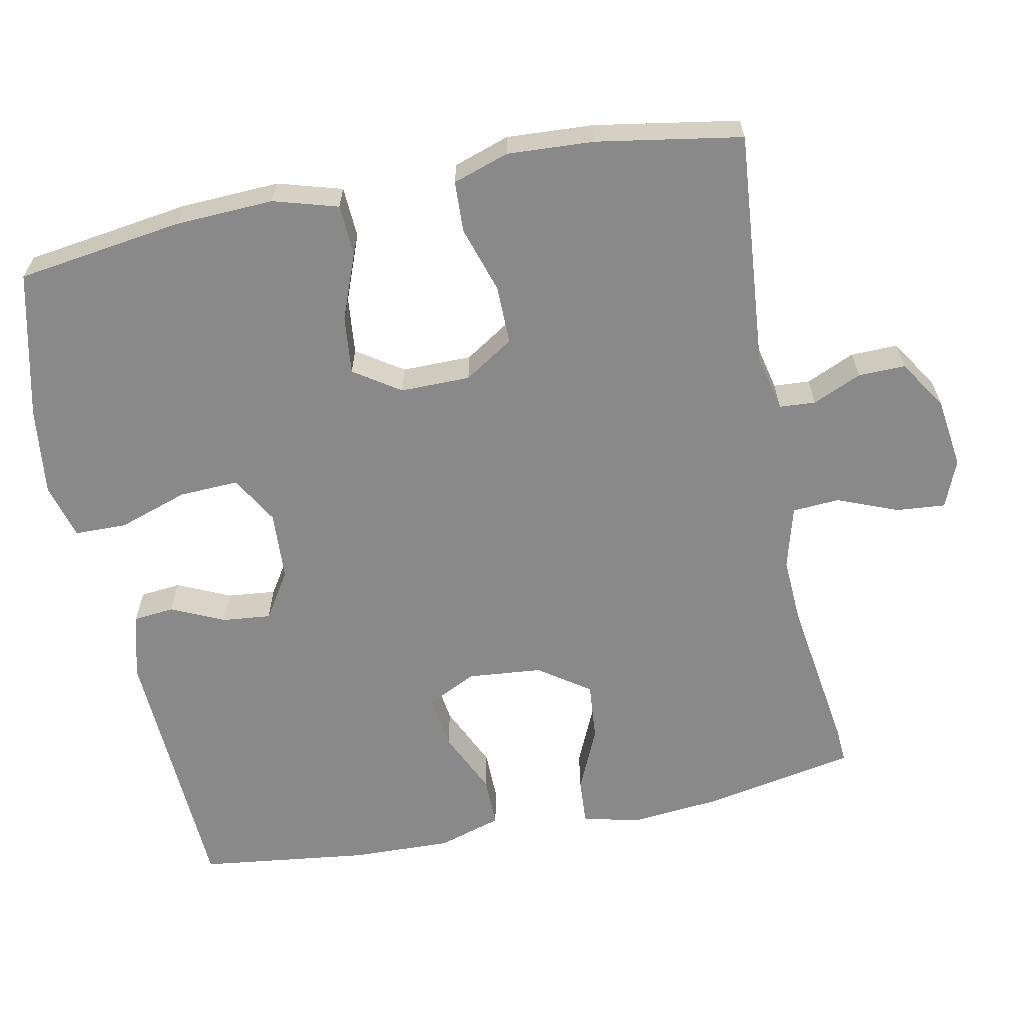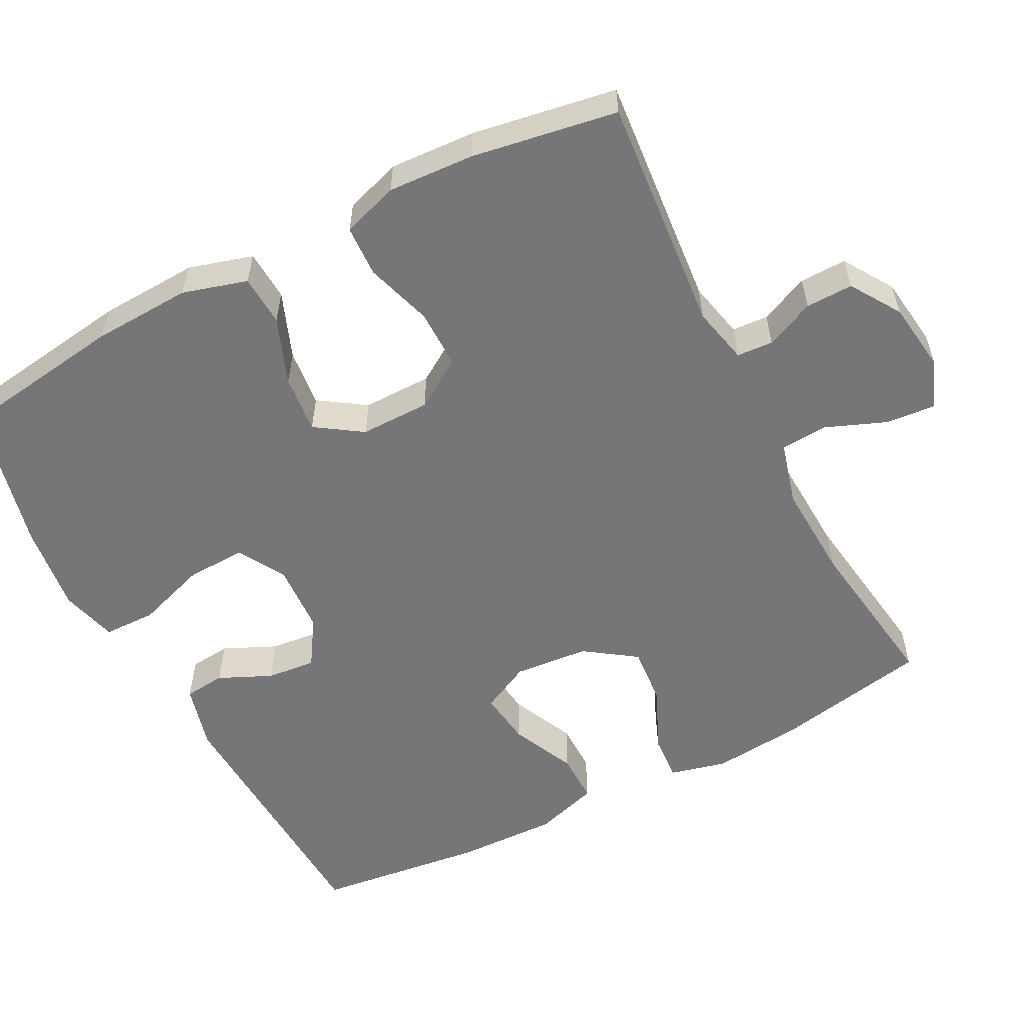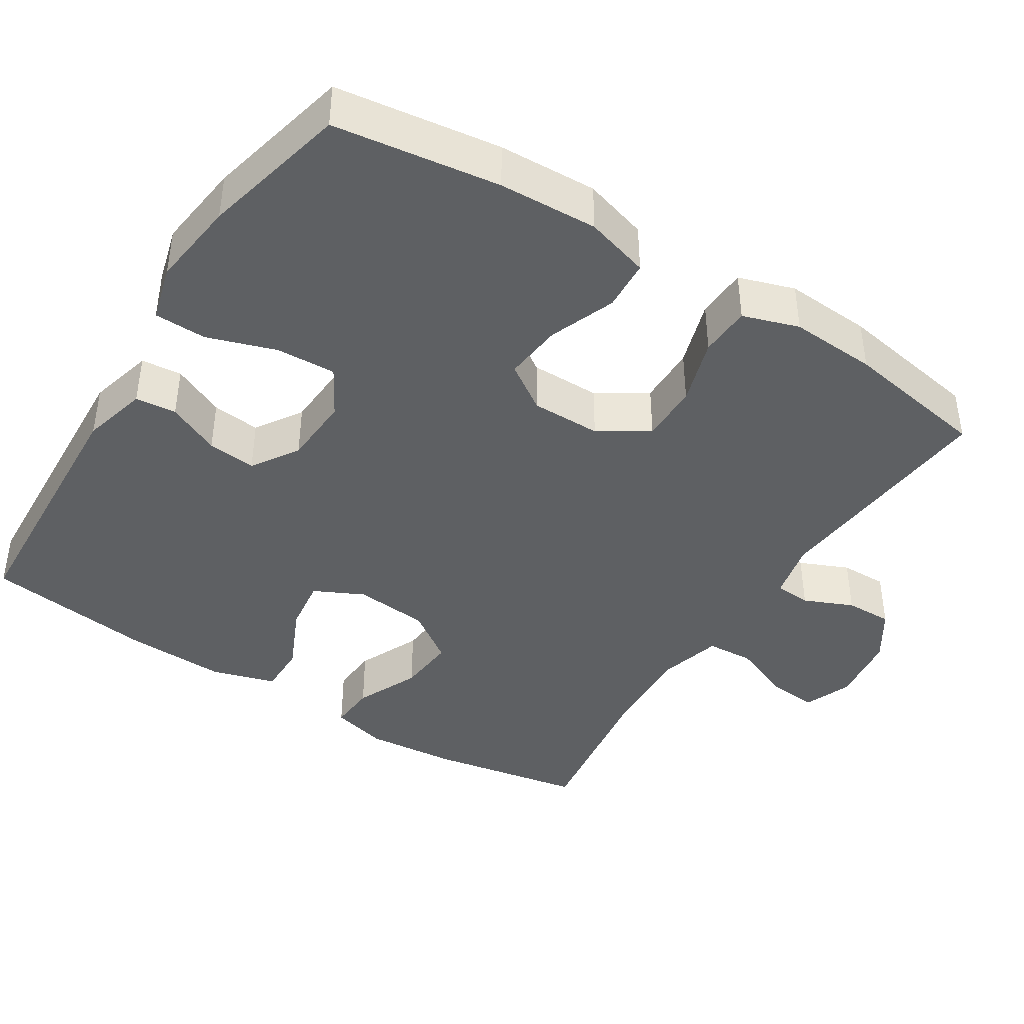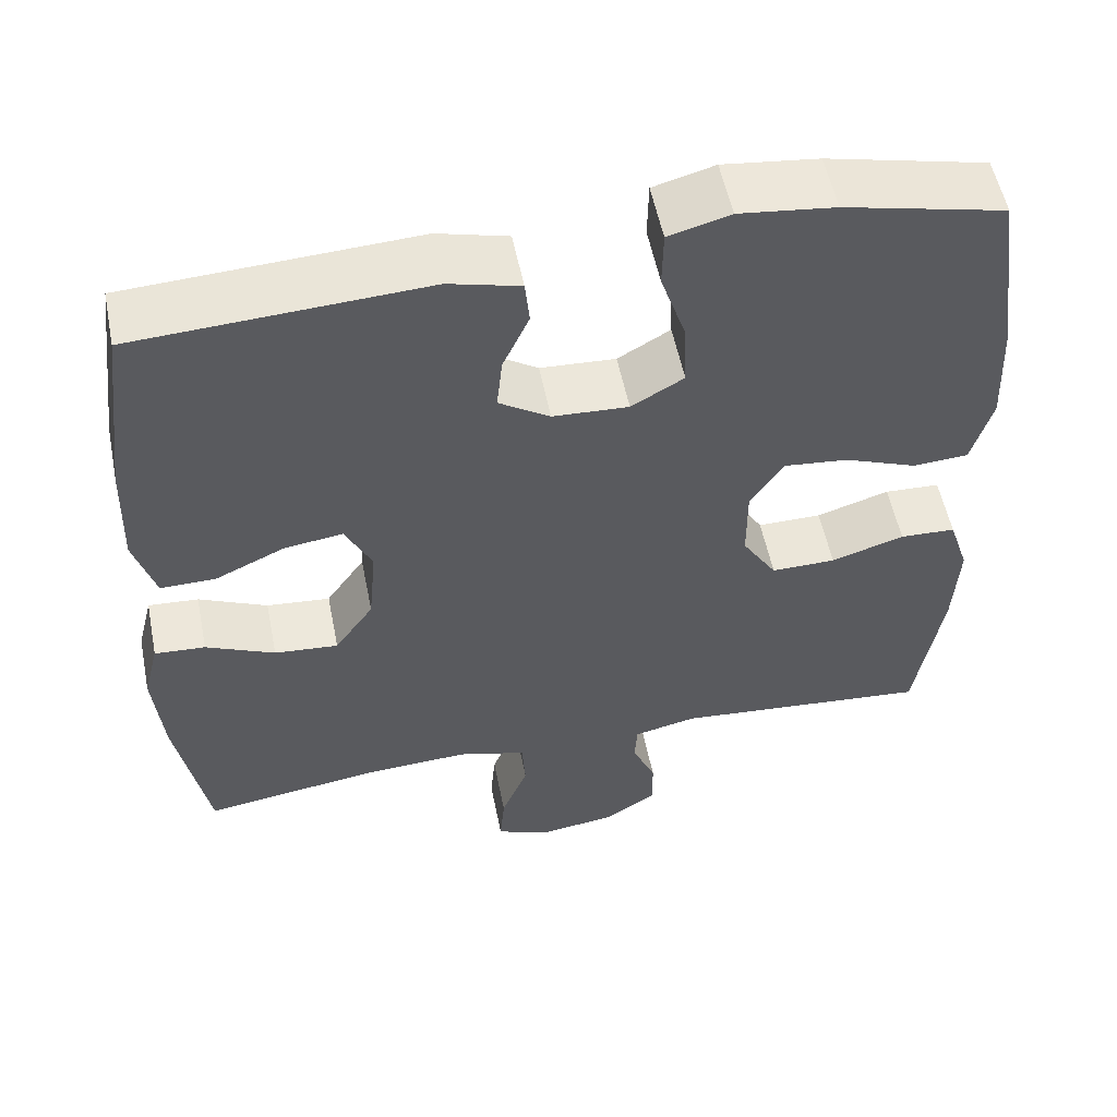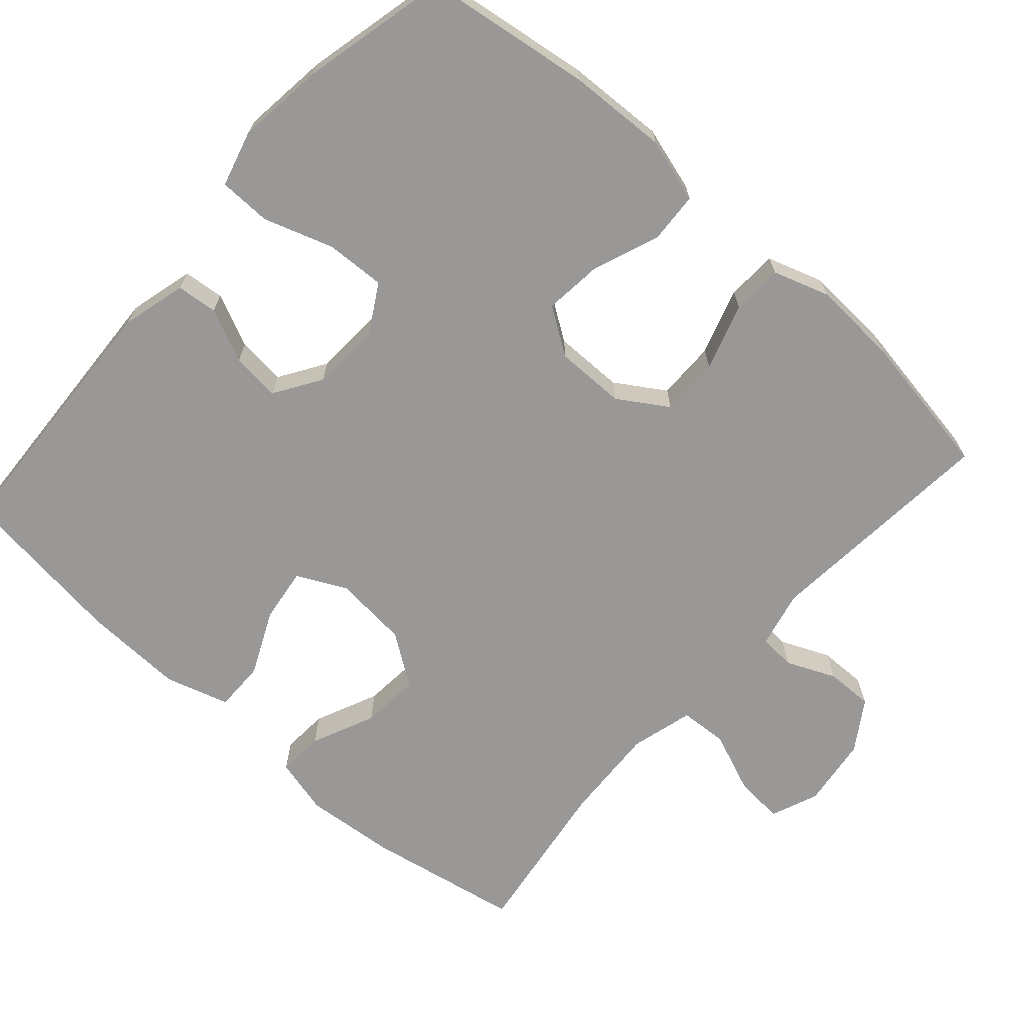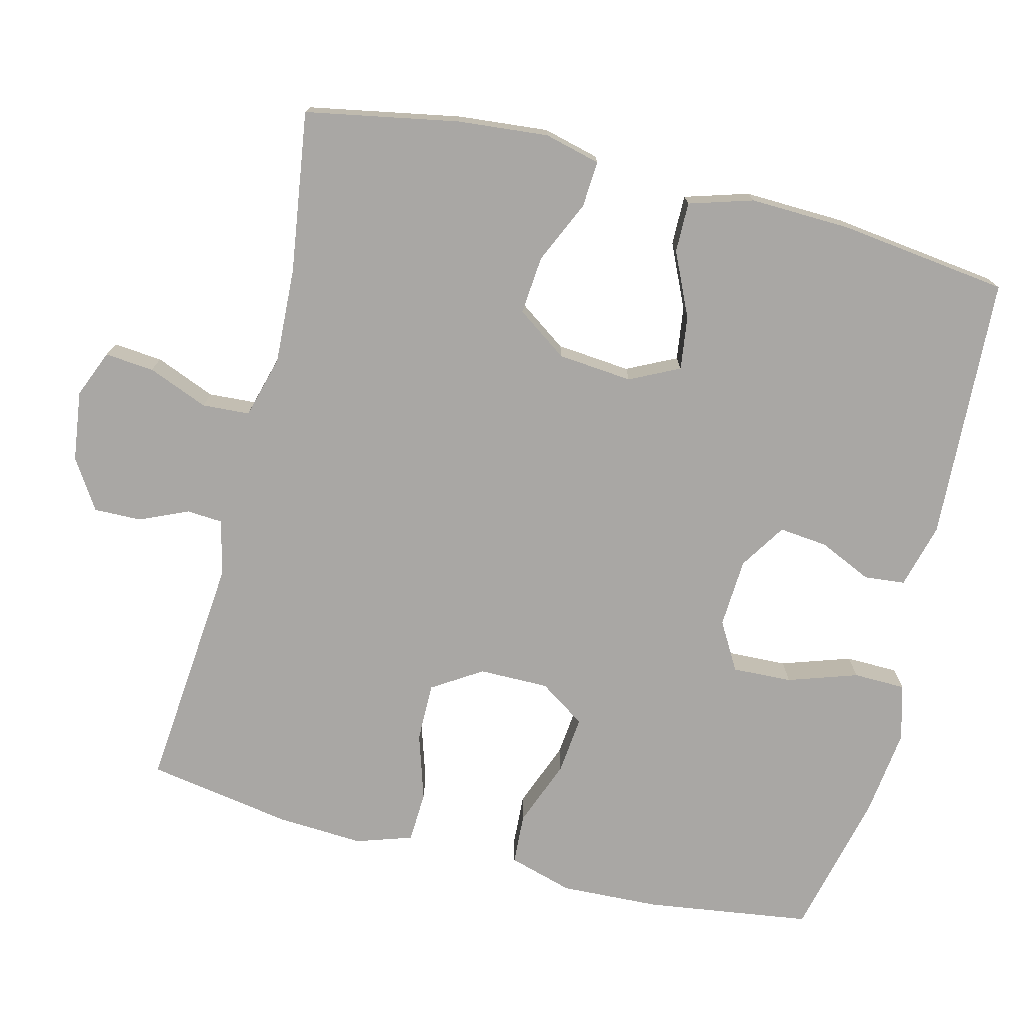
<metadata>
{"format":"obj","ext":"obj","renderer":"f3d","projection":"perspective","resolution":1024,"background":"white","views":[{"elev":-63.3,"azim":101.4,"up":"+Y"},{"elev":-56.9,"azim":117.5,"up":"+Y"},{"elev":-42.1,"azim":57.6,"up":"+Y"},{"elev":54.6,"azim":-11.3,"up":"+Z"},{"elev":-68.7,"azim":48.4,"up":"+Y"},{"elev":-74.8,"azim":-104.1,"up":"+Y"}]}
</metadata>
<code>
o path252
v 0.5328 0.0375 -0.2792
v 0.5396 0.0375 -0.1611
v 0.5144 0.0375 -0.08452
v 0.4449 0.0375 -0.08134
v 0.354 0.0375 -0.11
v 0.2738 0.0375 -0.1106
v 0.2308 0.0375 -0.04329
v 0.2303 0.0375 0.05193
v 0.2725 0.0375 0.115
v 0.3519 0.0375 0.1068
v 0.4423 0.0375 0.07196
v 0.5118 0.0375 0.07596
v 0.5375 0.0375 0.1639
v 0.5315 0.0375 0.299
v 0.4995 0.0375 0.525
v 0.2992 0.0375 0.5719
v 0.1799 0.0375 0.5864
v 0.1033 0.0375 0.5654
v 0.102 0.0375 0.4942
v 0.1336 0.0375 0.3993
v 0.1371 0.0375 0.3181
v 0.07166 0.0375 0.2801
v -0.0228 0.0375 0.2852
v -0.08624 0.0375 0.3259
v -0.07941 0.0375 0.3923
v -0.04637 0.0375 0.4646
v -0.05198 0.0375 0.5204
v -0.1408 0.0375 0.5438
v -0.5022 0.0375 0.525
v -0.5312 0.0375 0.294
v -0.5356 0.0375 0.1568
v -0.5092 0.0375 0.06966
v -0.4406 0.0375 0.07042
v -0.3535 0.0375 0.1107
v -0.2802 0.0375 0.1207
v -0.2469 0.0375 0.0532
v -0.2562 0.0375 -0.04835
v -0.3046 0.0375 -0.1177
v -0.3843 0.0375 -0.1109
v -0.4703 0.0375 -0.07212
v -0.5334 0.0375 -0.06795
v -0.5527 0.0375 -0.1447
v -0.5412 0.0375 -0.268
v -0.5022 0.0375 -0.4769
v -0.2828 0.0375 -0.4453
v -0.1516 0.0375 -0.4387
v -0.06624 0.0375 -0.4621
v -0.06216 0.0375 -0.5267
v -0.09516 0.0375 -0.6088
v -0.101 0.0375 -0.6759
v -0.03621 0.0375 -0.7024
v 0.05994 0.0375 -0.6897
v 0.1274 0.0375 -0.6461
v 0.1262 0.0375 -0.5819
v 0.097 0.0375 -0.5151
v 0.1003 0.0375 -0.4659
v 0.1783 0.0375 -0.4483
v 0.4995 0.0375 -0.4769
v 0.5328 -0.0375 -0.2792
v 0.5396 -0.0375 -0.1611
v 0.5144 -0.0375 -0.08452
v 0.4449 -0.0375 -0.08134
v 0.354 -0.0375 -0.11
v 0.2738 -0.0375 -0.1106
v 0.2308 -0.0375 -0.04329
v 0.2303 -0.0375 0.05193
v 0.2725 -0.0375 0.115
v 0.3519 -0.0375 0.1068
v 0.4423 -0.0375 0.07196
v 0.5118 -0.0375 0.07596
v 0.5375 -0.0375 0.1639
v 0.5315 -0.0375 0.299
v 0.4995 -0.0375 0.525
v 0.2992 -0.0375 0.5719
v 0.1799 -0.0375 0.5864
v 0.1033 -0.0375 0.5654
v 0.102 -0.0375 0.4942
v 0.1336 -0.0375 0.3993
v 0.1371 -0.0375 0.3181
v 0.07166 -0.0375 0.2801
v -0.0228 -0.0375 0.2852
v -0.08624 -0.0375 0.3259
v -0.07941 -0.0375 0.3923
v -0.04637 -0.0375 0.4646
v -0.05198 -0.0375 0.5204
v -0.1408 -0.0375 0.5438
v -0.5022 -0.0375 0.525
v -0.5312 -0.0375 0.294
v -0.5356 -0.0375 0.1568
v -0.5092 -0.0375 0.06966
v -0.4406 -0.0375 0.07042
v -0.3535 -0.0375 0.1107
v -0.2802 -0.0375 0.1207
v -0.2469 -0.0375 0.0532
v -0.2562 -0.0375 -0.04835
v -0.3046 -0.0375 -0.1177
v -0.3843 -0.0375 -0.1109
v -0.4703 -0.0375 -0.07212
v -0.5334 -0.0375 -0.06795
v -0.5527 -0.0375 -0.1447
v -0.5412 -0.0375 -0.268
v -0.5022 -0.0375 -0.4769
v -0.2828 -0.0375 -0.4453
v -0.1516 -0.0375 -0.4387
v -0.06624 -0.0375 -0.4621
v -0.06216 -0.0375 -0.5267
v -0.09516 -0.0375 -0.6088
v -0.101 -0.0375 -0.6759
v -0.03621 -0.0375 -0.7024
v 0.05994 -0.0375 -0.6897
v 0.1274 -0.0375 -0.6461
v 0.1262 -0.0375 -0.5819
v 0.097 -0.0375 -0.5151
v 0.1003 -0.0375 -0.4659
v 0.1783 -0.0375 -0.4483
v 0.4995 -0.0375 -0.4769
v 0.5328 0.0375 -0.2792
v 0.5396 0.0375 -0.1611
v 0.5144 0.0375 -0.08452
v 0.5144 0.0375 -0.08452
v 0.5118 0.0375 0.07596
v 0.5118 0.0375 0.07596
v 0.5375 0.0375 0.1639
v 0.5315 0.0375 0.299
v 0.4449 0.0375 -0.08134
v 0.4423 0.0375 0.07196
v 0.4995 0.0375 -0.4769
v 0.4995 0.0375 -0.4769
v 0.4995 0.0375 0.525
v 0.4995 0.0375 0.525
v 0.354 0.0375 -0.11
v 0.3519 0.0375 0.1068
v 0.2992 0.0375 0.5719
v 0.2738 0.0375 -0.1106
v 0.2725 0.0375 0.115
v 0.2725 0.0375 0.115
v 0.1799 0.0375 0.5864
v 0.1783 0.0375 -0.4483
v 0.2308 0.0375 -0.04329
v 0.2303 0.0375 0.05193
v 0.1033 0.0375 0.5654
v 0.1033 0.0375 0.5654
v 0.1003 0.0375 -0.4659
v 0.1003 0.0375 -0.4659
v 0.1336 0.0375 0.3993
v 0.1371 0.0375 0.3181
v 0.1371 0.0375 0.3181
v 0.07166 0.0375 0.2801
v 0.102 0.0375 0.4942
v 0.05994 0.0375 -0.6897
v 0.1274 0.0375 -0.6461
v 0.1262 0.0375 -0.5819
v 0.097 0.0375 -0.5151
v -0.0228 0.0375 0.2852
v -0.03621 0.0375 -0.7024
v -0.08624 0.0375 0.3259
v -0.08624 0.0375 0.3259
v -0.101 0.0375 -0.6759
v -0.101 0.0375 -0.6759
v -0.07941 0.0375 0.3923
v -0.04637 0.0375 0.4646
v -0.05198 0.0375 0.5204
v -0.05198 0.0375 0.5204
v -0.1408 0.0375 0.5438
v -0.09516 0.0375 -0.6088
v -0.06216 0.0375 -0.5267
v -0.06624 0.0375 -0.4621
v -0.06624 0.0375 -0.4621
v -0.1516 0.0375 -0.4387
v -0.2828 0.0375 -0.4453
v -0.2469 0.0375 0.0532
v -0.2562 0.0375 -0.04835
v -0.2802 0.0375 0.1207
v -0.2802 0.0375 0.1207
v -0.3046 0.0375 -0.1177
v -0.3535 0.0375 0.1107
v -0.3843 0.0375 -0.1109
v -0.4406 0.0375 0.07042
v -0.4703 0.0375 -0.07212
v -0.5022 0.0375 -0.4769
v -0.5022 0.0375 -0.4769
v -0.5092 0.0375 0.06966
v -0.5092 0.0375 0.06966
v -0.5334 0.0375 -0.06795
v -0.5334 0.0375 -0.06795
v -0.5022 0.0375 0.525
v -0.5022 0.0375 0.525
v -0.5356 0.0375 0.1568
v -0.5312 0.0375 0.294
v -0.5412 0.0375 -0.268
v -0.5527 0.0375 -0.1447
v 0.5328 -0.0375 -0.2792
v 0.5396 -0.0375 -0.1611
v 0.5144 -0.0375 -0.08452
v 0.5144 -0.0375 -0.08452
v 0.5118 -0.0375 0.07596
v 0.5118 -0.0375 0.07596
v 0.5375 -0.0375 0.1639
v 0.5315 -0.0375 0.299
v 0.4449 -0.0375 -0.08134
v 0.4423 -0.0375 0.07196
v 0.4995 -0.0375 -0.4769
v 0.4995 -0.0375 -0.4769
v 0.4995 -0.0375 0.525
v 0.4995 -0.0375 0.525
v 0.354 -0.0375 -0.11
v 0.3519 -0.0375 0.1068
v 0.2992 -0.0375 0.5719
v 0.2738 -0.0375 -0.1106
v 0.2725 -0.0375 0.115
v 0.2725 -0.0375 0.115
v 0.1799 -0.0375 0.5864
v 0.1783 -0.0375 -0.4483
v 0.2308 -0.0375 -0.04329
v 0.2303 -0.0375 0.05193
v 0.1033 -0.0375 0.5654
v 0.1033 -0.0375 0.5654
v 0.1003 -0.0375 -0.4659
v 0.1003 -0.0375 -0.4659
v 0.1336 -0.0375 0.3993
v 0.1371 -0.0375 0.3181
v 0.1371 -0.0375 0.3181
v 0.07166 -0.0375 0.2801
v 0.102 -0.0375 0.4942
v 0.05994 -0.0375 -0.6897
v 0.1274 -0.0375 -0.6461
v 0.1262 -0.0375 -0.5819
v 0.097 -0.0375 -0.5151
v -0.0228 -0.0375 0.2852
v -0.03621 -0.0375 -0.7024
v -0.08624 -0.0375 0.3259
v -0.08624 -0.0375 0.3259
v -0.101 -0.0375 -0.6759
v -0.101 -0.0375 -0.6759
v -0.07941 -0.0375 0.3923
v -0.04637 -0.0375 0.4646
v -0.05198 -0.0375 0.5204
v -0.05198 -0.0375 0.5204
v -0.1408 -0.0375 0.5438
v -0.09516 -0.0375 -0.6088
v -0.06216 -0.0375 -0.5267
v -0.06624 -0.0375 -0.4621
v -0.06624 -0.0375 -0.4621
v -0.1516 -0.0375 -0.4387
v -0.2828 -0.0375 -0.4453
v -0.2469 -0.0375 0.0532
v -0.2562 -0.0375 -0.04835
v -0.2802 -0.0375 0.1207
v -0.2802 -0.0375 0.1207
v -0.3046 -0.0375 -0.1177
v -0.3535 -0.0375 0.1107
v -0.3843 -0.0375 -0.1109
v -0.4406 -0.0375 0.07042
v -0.4703 -0.0375 -0.07212
v -0.5022 -0.0375 -0.4769
v -0.5022 -0.0375 -0.4769
v -0.5092 -0.0375 0.06966
v -0.5092 -0.0375 0.06966
v -0.5334 -0.0375 -0.06795
v -0.5334 -0.0375 -0.06795
v -0.5022 -0.0375 0.525
v -0.5022 -0.0375 0.525
v -0.5356 -0.0375 0.1568
v -0.5312 -0.0375 0.294
v -0.5412 -0.0375 -0.268
v -0.5527 -0.0375 -0.1447
f 251 263 253
f 264 231 235
f 199 207 198
f 199 208 220
f 220 221 199
f 264 248 231
f 248 229 231
f 215 210 223
f 200 193 194
f 242 228 218
f 259 266 254
f 239 236 237
f 227 241 225
f 208 199 204
f 192 206 213
f 220 212 224
f 247 242 214
f 242 218 214
f 246 215 229
f 212 220 208
f 247 214 246
f 198 201 196
f 214 218 209
f 206 192 193
f 254 266 252
f 223 210 221
f 209 213 206
f 218 213 209
f 226 227 225
f 250 244 247
f 241 228 242
f 224 212 216
f 192 213 202
f 264 235 261
f 246 229 248
f 206 193 200
f 221 210 207
f 233 230 240
f 229 215 223
f 266 265 252
f 252 245 250
f 198 207 201
f 240 225 241
f 246 214 215
f 221 207 199
f 263 251 264
f 265 245 252
f 230 225 240
f 227 228 241
f 261 235 239
f 239 235 236
f 255 245 265
f 247 244 242
f 244 250 245
f 253 263 257
f 248 264 251
f 1 2 60 59
f 2 120 195 60
f 122 13 71 197
f 13 14 72 71
f 3 4 62 61
f 11 12 70 69
f 128 1 59 203
f 14 130 205 72
f 4 5 63 62
f 10 11 69 68
f 15 16 74 73
f 5 6 64 63
f 136 10 68 211
f 16 17 75 74
f 57 58 116 115
f 6 7 65 64
f 8 9 67 66
f 7 8 66 65
f 17 142 217 75
f 144 57 115 219
f 20 147 222 78
f 21 22 80 79
f 19 20 78 77
f 18 19 77 76
f 52 53 111 110
f 53 54 112 111
f 54 55 113 112
f 55 56 114 113
f 22 23 81 80
f 51 52 110 109
f 23 157 232 81
f 159 51 109 234
f 25 26 84 83
f 26 163 238 84
f 27 28 86 85
f 49 50 108 107
f 48 49 107 106
f 168 48 106 243
f 46 47 105 104
f 24 25 83 82
f 45 46 104 103
f 36 37 95 94
f 174 36 94 249
f 37 38 96 95
f 34 35 93 92
f 38 39 97 96
f 33 34 92 91
f 39 40 98 97
f 181 45 103 256
f 183 33 91 258
f 40 185 260 98
f 28 187 262 86
f 31 32 90 89
f 30 31 89 88
f 29 30 88 87
f 43 44 102 101
f 42 43 101 100
f 41 42 100 99
f 176 178 188
f 189 160 156
f 124 123 132
f 124 145 133
f 145 124 146
f 189 156 173
f 173 156 154
f 140 148 135
f 125 119 118
f 167 143 153
f 184 179 191
f 164 162 161
f 152 150 166
f 133 129 124
f 117 138 131
f 145 149 137
f 172 139 167
f 167 139 143
f 171 154 140
f 137 133 145
f 172 171 139
f 123 121 126
f 139 134 143
f 131 118 117
f 179 177 191
f 148 146 135
f 134 131 138
f 143 134 138
f 151 150 152
f 175 172 169
f 166 167 153
f 149 141 137
f 117 127 138
f 189 186 160
f 171 173 154
f 131 125 118
f 146 132 135
f 158 165 155
f 154 148 140
f 191 177 190
f 177 175 170
f 123 126 132
f 165 166 150
f 171 140 139
f 146 124 132
f 188 189 176
f 190 177 170
f 155 165 150
f 152 166 153
f 186 164 160
f 164 161 160
f 180 190 170
f 172 167 169
f 169 170 175
f 178 182 188
f 173 176 189

</code>
